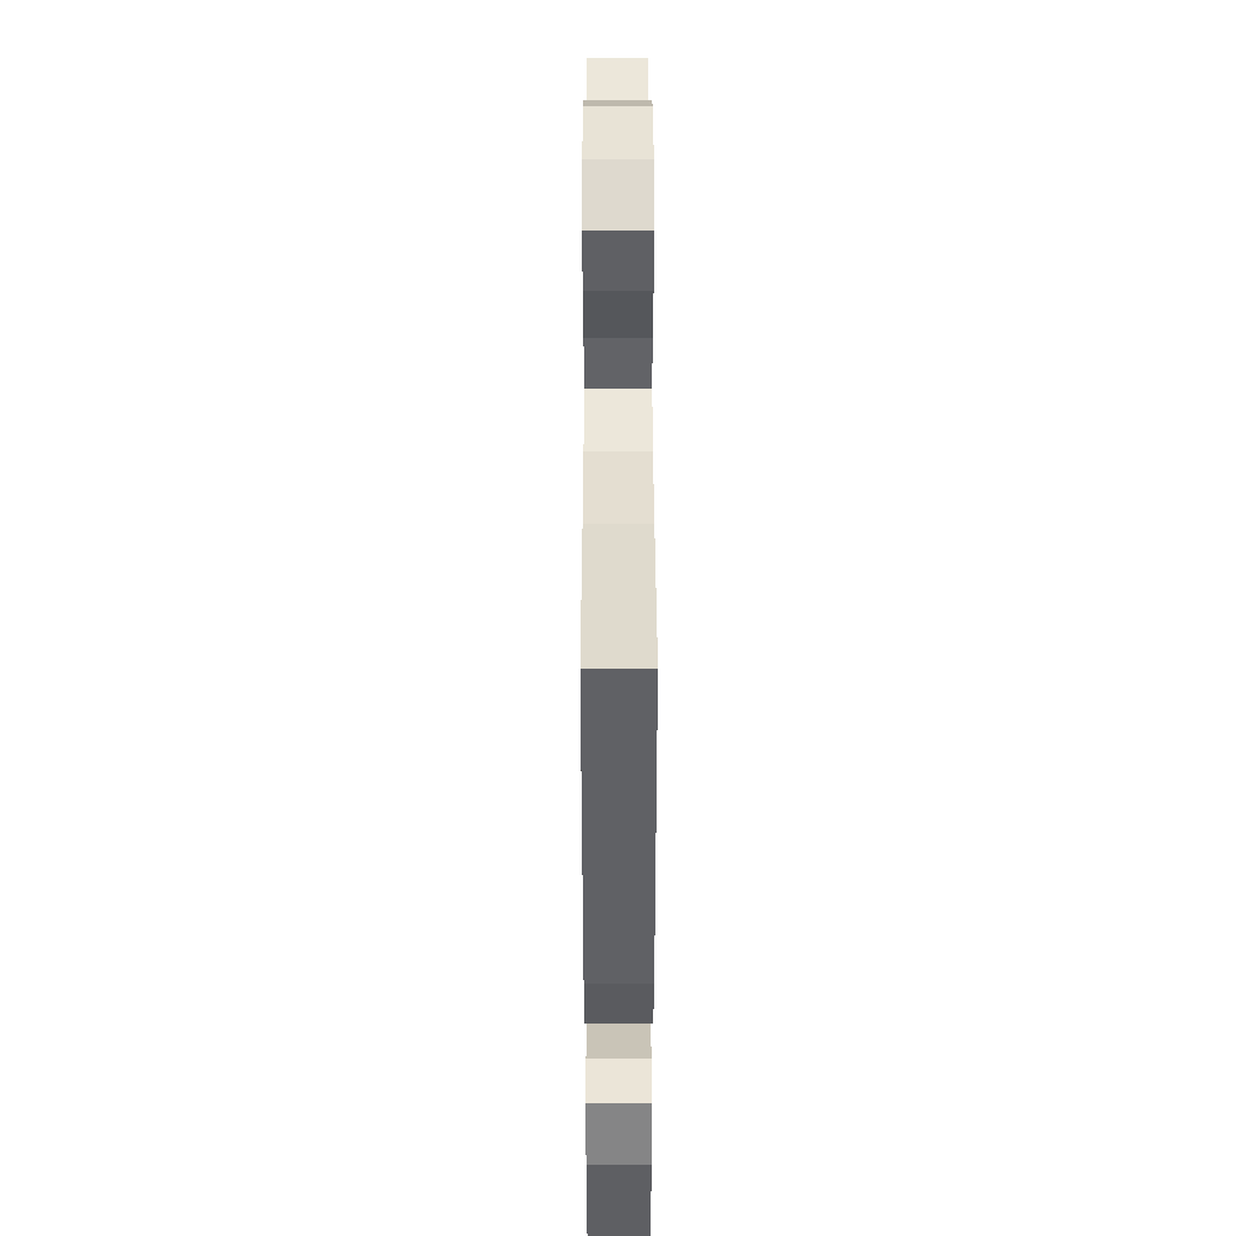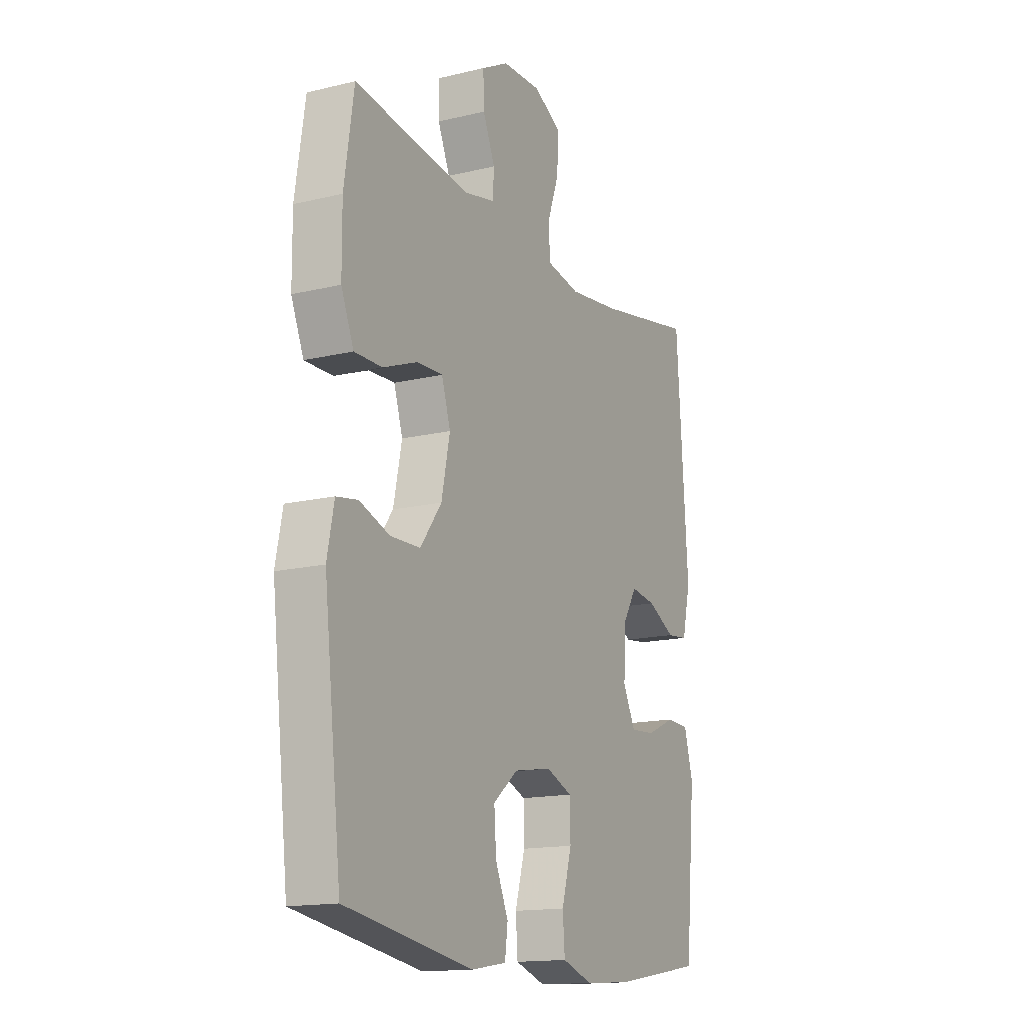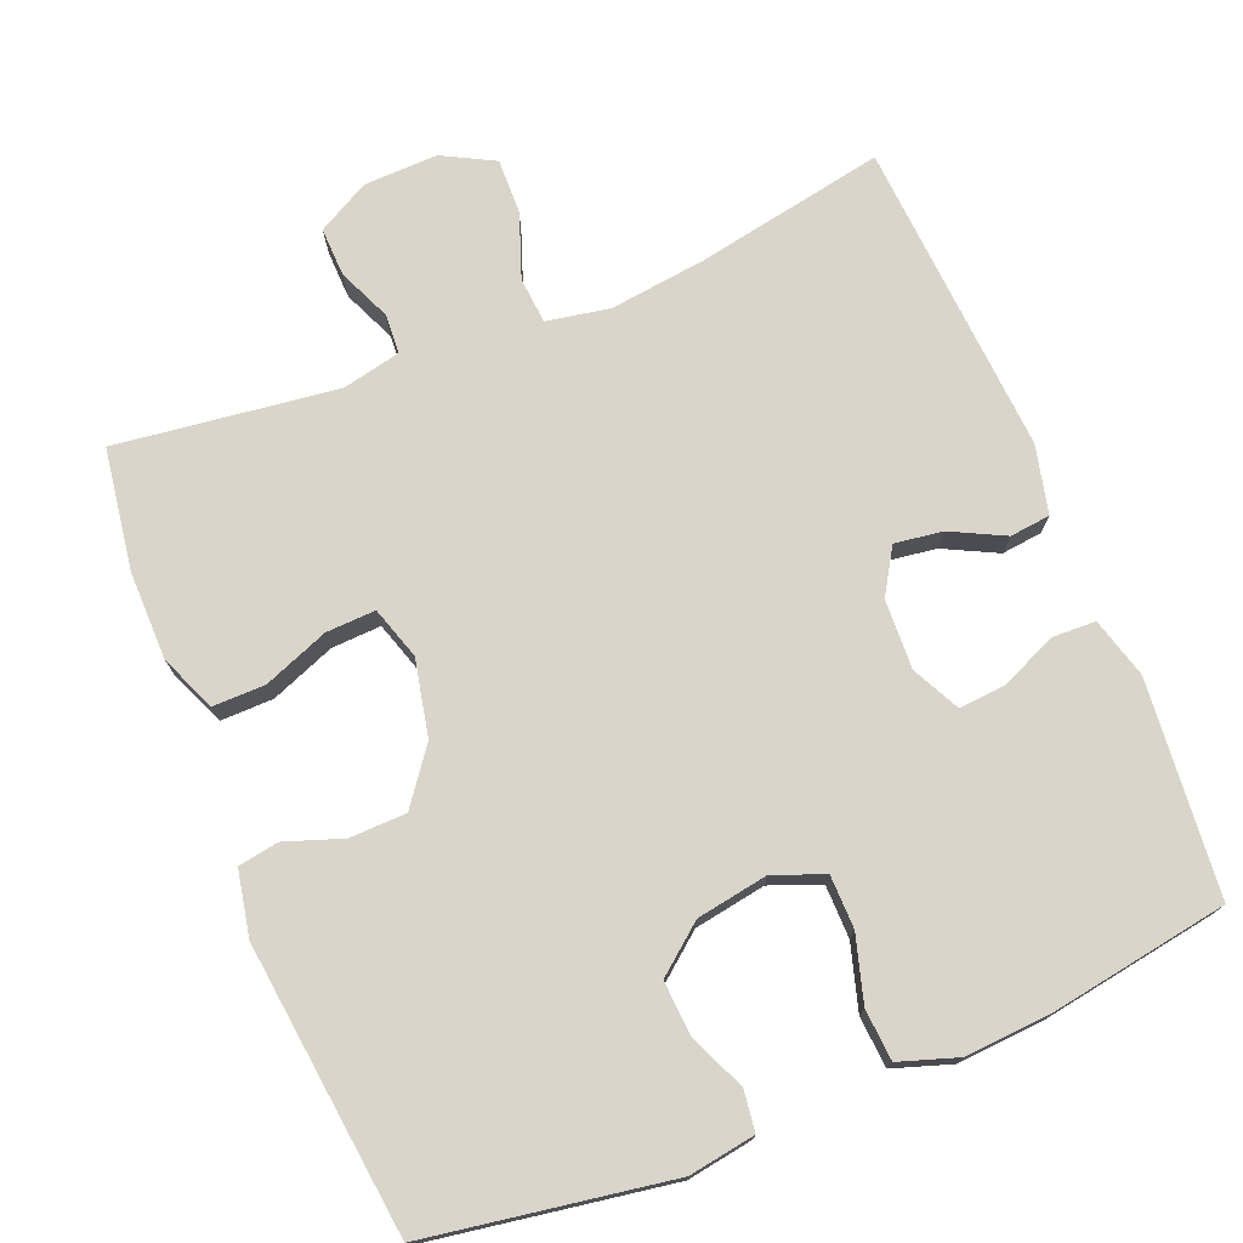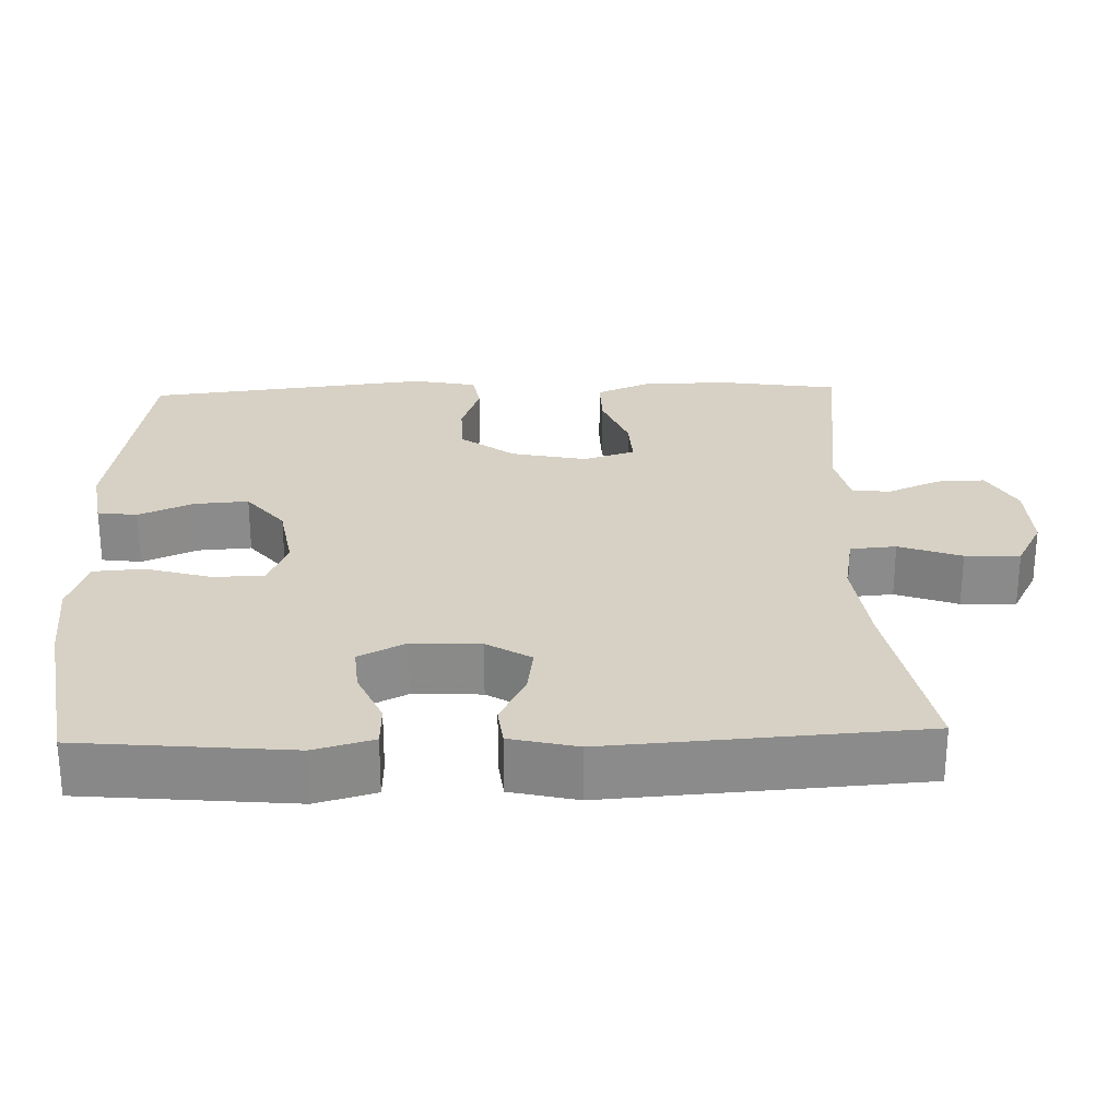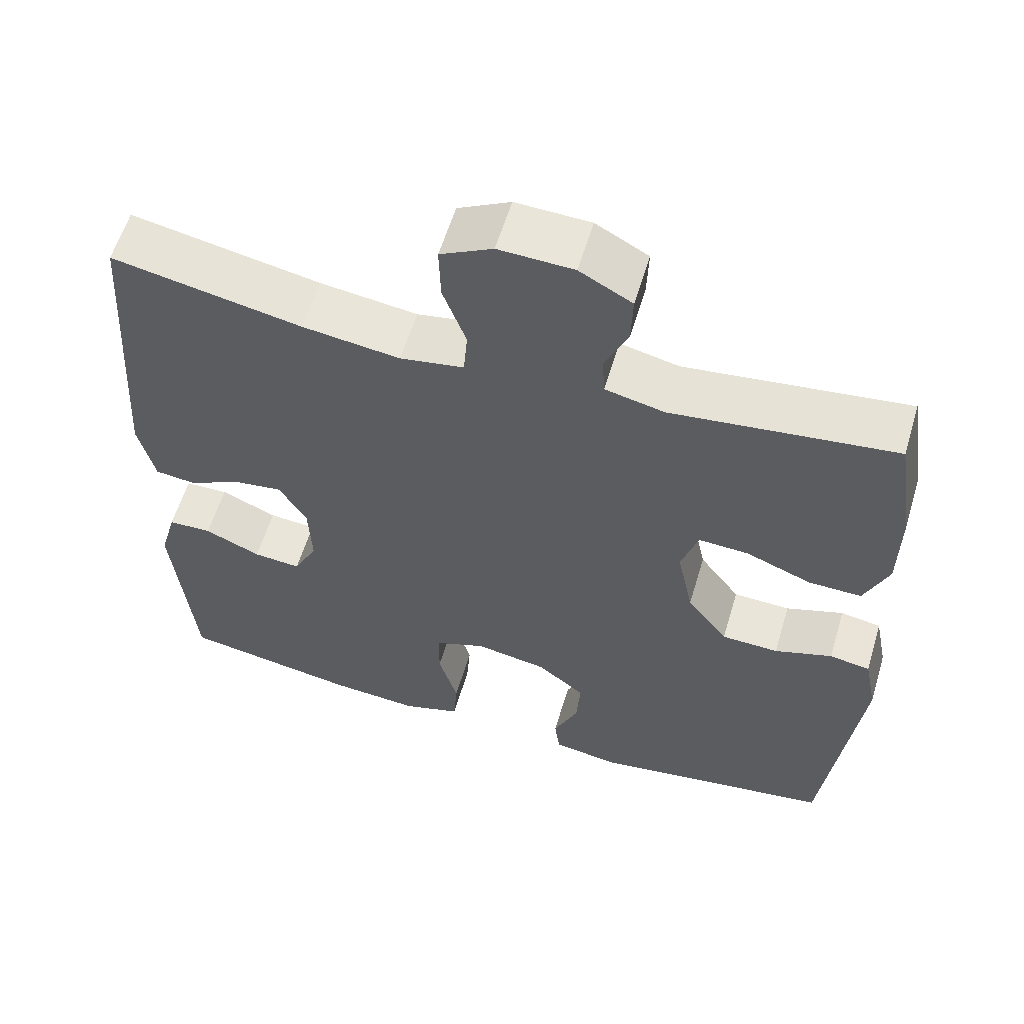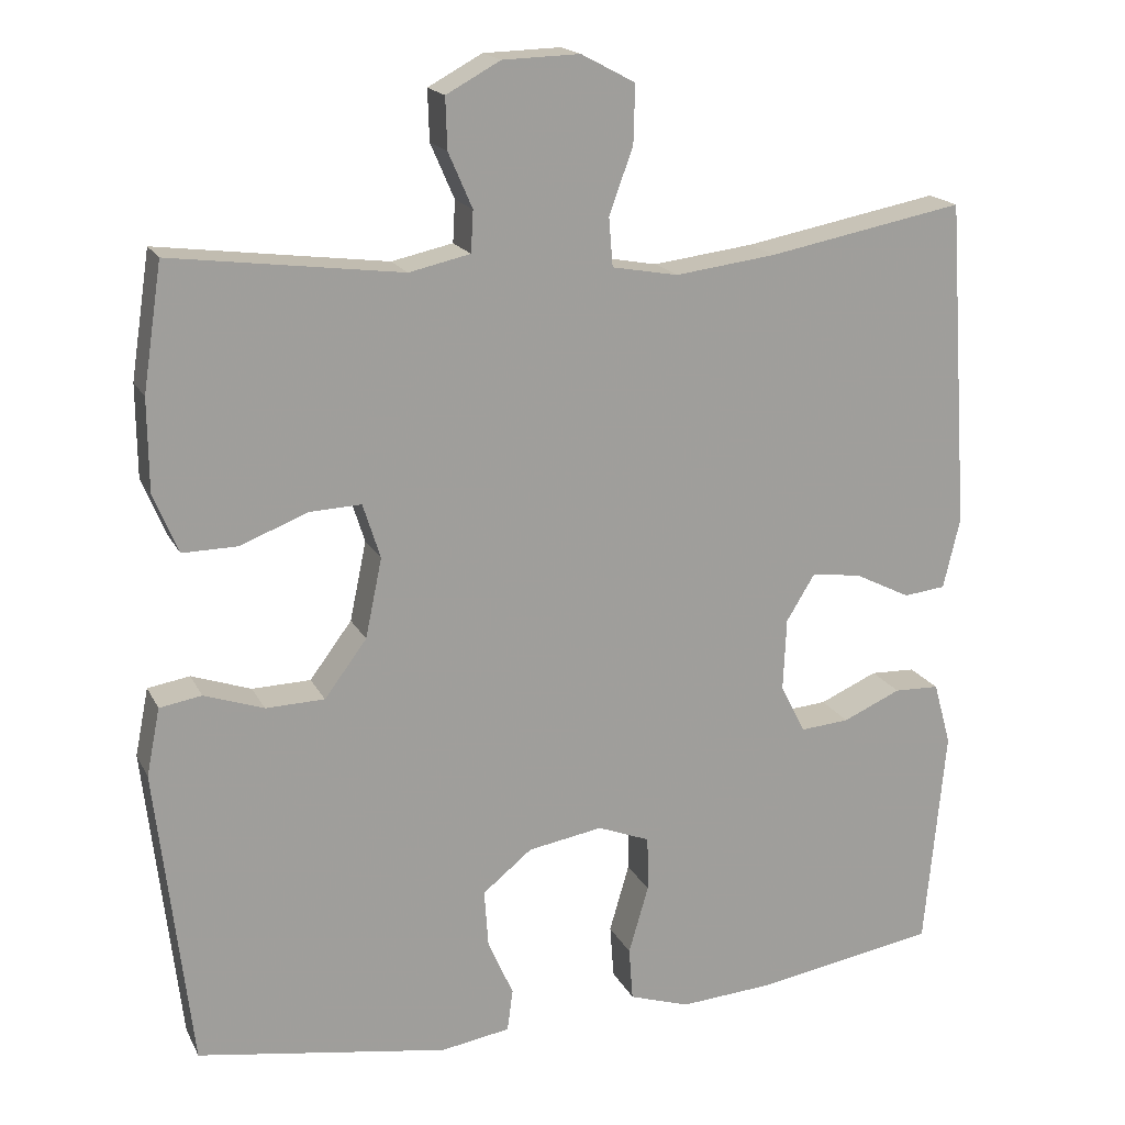
<metadata>
{"format":"obj","ext":"obj","renderer":"f3d","projection":"perspective","resolution":1024,"background":"white","views":[{"elev":43.7,"azim":-90.1,"up":"+Z"},{"elev":-15.4,"azim":117.0,"up":"+Z"},{"elev":74.5,"azim":157.9,"up":"+Y"},{"elev":26.6,"azim":-91.8,"up":"+Y"},{"elev":59.0,"azim":16.7,"up":"+Z"},{"elev":17.9,"azim":160.2,"up":"+Z"}]}
</metadata>
<code>
v -0.5 0.07 0.5
v -0.253 0.07 0.453
v -0.126 0.07 0.437
v -0.043 0.07 0.452
v -0.038 0.07 0.513
v -0.068 0.07 0.596
v -0.07 0.07 0.669
v -0.002 0.07 0.705
v 0.095 0.07 0.702
v 0.163 0.07 0.665
v 0.161 0.07 0.601
v 0.131 0.07 0.532
v 0.134 0.07 0.48
v 0.211 0.07 0.463
v 0.5 0.07 0.5
v 0.524 0.07 0.342
v 0.523 0.07 0.226
v 0.492 0.07 0.152
v 0.423 0.07 0.153
v 0.338 0.07 0.186
v 0.273 0.07 0.189
v 0.251 0.07 0.12
v 0.272 0.07 0.02
v 0.325 0.07 -0.051
v 0.399 0.07 -0.053
v 0.474 0.07 -0.027
v 0.527 0.07 -0.036
v 0.544 0.07 -0.121
v 0.5 0.07 -0.5
v 0.183 0.07 -0.551
v 0.096 0.07 -0.537
v 0.089 0.07 -0.484
v 0.121 0.07 -0.411
v 0.126 0.07 -0.339
v 0.064 0.07 -0.289
v -0.03 0.07 -0.273
v -0.096 0.07 -0.299
v -0.097 0.07 -0.368
v -0.072 0.07 -0.454
v -0.077 0.07 -0.521
v -0.153 0.07 -0.546
v -0.269 0.07 -0.538
v -0.5 0.07 -0.5
v -0.526 0.07 -0.22
v -0.504 0.07 -0.141
v -0.447 0.07 -0.139
v -0.374 0.07 -0.171
v -0.312 0.07 -0.176
v -0.281 0.07 -0.114
v -0.285 0.07 -0.023
v -0.321 0.07 0.036
v -0.384 0.07 0.027
v -0.454 0.07 -0.008
v -0.507 0.07 -0.002
v -0.528 0.07 0.087
v -0.5 0 0.5
v -0.253 0 0.453
v -0.126 0 0.437
v -0.043 0 0.452
v -0.038 0 0.513
v -0.068 0 0.596
v -0.07 0 0.669
v -0.002 0 0.705
v 0.095 0 0.702
v 0.163 0 0.665
v 0.161 0 0.601
v 0.131 0 0.532
v 0.134 0 0.48
v 0.211 0 0.463
v 0.5 0 0.5
v 0.524 0 0.342
v 0.523 0 0.226
v 0.492 0 0.152
v 0.423 0 0.153
v 0.338 0 0.186
v 0.273 0 0.189
v 0.251 0 0.12
v 0.272 0 0.02
v 0.325 0 -0.051
v 0.399 0 -0.053
v 0.474 0 -0.027
v 0.527 0 -0.036
v 0.544 0 -0.121
v 0.5 0 -0.5
v 0.183 0 -0.551
v 0.096 0 -0.537
v 0.089 0 -0.484
v 0.121 0 -0.411
v 0.126 0 -0.339
v 0.064 0 -0.289
v -0.03 0 -0.273
v -0.096 0 -0.299
v -0.097 0 -0.368
v -0.072 0 -0.454
v -0.077 0 -0.521
v -0.153 0 -0.546
v -0.269 0 -0.538
v -0.5 0 -0.5
v -0.526 0 -0.22
v -0.504 0 -0.141
v -0.447 0 -0.139
v -0.374 0 -0.171
v -0.312 0 -0.176
v -0.281 0 -0.114
v -0.285 0 -0.023
v -0.321 0 0.036
v -0.384 0 0.027
v -0.454 0 -0.008
v -0.507 0 -0.002
v -0.528 0 0.087
f 55 1 2
f 54 55 2
f 53 54 2
f 52 53 2
f 51 52 2 3
f 50 51 3 4
f 49 50 4
f 45 46 47
f 44 45 47
f 43 44 47
f 42 43 47
f 41 42 47
f 40 41 47
f 39 40 47
f 38 39 47
f 37 38 47 48
f 36 37 48 49
f 31 32 33
f 30 31 33
f 29 30 33
f 28 29 33
f 27 28 33
f 26 27 33
f 25 26 33
f 24 25 33 34
f 23 24 34 35
f 18 19 20
f 17 18 20
f 16 17 20
f 15 16 20
f 14 15 20
f 13 14 20 21
f 10 11 12
f 9 10 12
f 8 9 12
f 7 8 12
f 6 7 12
f 5 6 12
f 4 5 12 13
f 49 4 13
f 36 49 13
f 35 36 13
f 23 35 13
f 22 23 13
f 13 21 22
f 57 56 110
f 57 110 109
f 57 109 108
f 57 108 107
f 58 57 107 106
f 59 58 106 105
f 59 105 104
f 102 101 100
f 102 100 99
f 102 99 98
f 102 98 97
f 102 97 96
f 102 96 95
f 102 95 94
f 102 94 93
f 103 102 93 92
f 104 103 92 91
f 88 87 86
f 88 86 85
f 88 85 84
f 88 84 83
f 88 83 82
f 88 82 81
f 88 81 80
f 89 88 80 79
f 90 89 79 78
f 75 74 73
f 75 73 72
f 75 72 71
f 75 71 70
f 75 70 69
f 76 75 69 68
f 67 66 65
f 67 65 64
f 67 64 63
f 67 63 62
f 67 62 61
f 67 61 60
f 68 67 60 59
f 68 59 104
f 68 104 91
f 68 91 90
f 68 90 78
f 68 78 77
f 77 76 68
f 1 56 57 2
f 2 57 58 3
f 3 58 59 4
f 4 59 60 5
f 5 60 61 6
f 6 61 62 7
f 7 62 63 8
f 8 63 64 9
f 9 64 65 10
f 10 65 66 11
f 11 66 67 12
f 12 67 68 13
f 13 68 69 14
f 14 69 70 15
f 15 70 71 16
f 16 71 72 17
f 17 72 73 18
f 18 73 74 19
f 19 74 75 20
f 20 75 76 21
f 21 76 77 22
f 22 77 78 23
f 23 78 79 24
f 24 79 80 25
f 25 80 81 26
f 26 81 82 27
f 27 82 83 28
f 28 83 84 29
f 29 84 85 30
f 30 85 86 31
f 31 86 87 32
f 32 87 88 33
f 33 88 89 34
f 34 89 90 35
f 35 90 91 36
f 36 91 92 37
f 37 92 93 38
f 38 93 94 39
f 39 94 95 40
f 40 95 96 41
f 41 96 97 42
f 42 97 98 43
f 43 98 99 44
f 44 99 100 45
f 45 100 101 46
f 46 101 102 47
f 47 102 103 48
f 48 103 104 49
f 49 104 105 50
f 50 105 106 51
f 51 106 107 52
f 52 107 108 53
f 53 108 109 54
f 54 109 110 55
f 55 110 56 1

</code>
